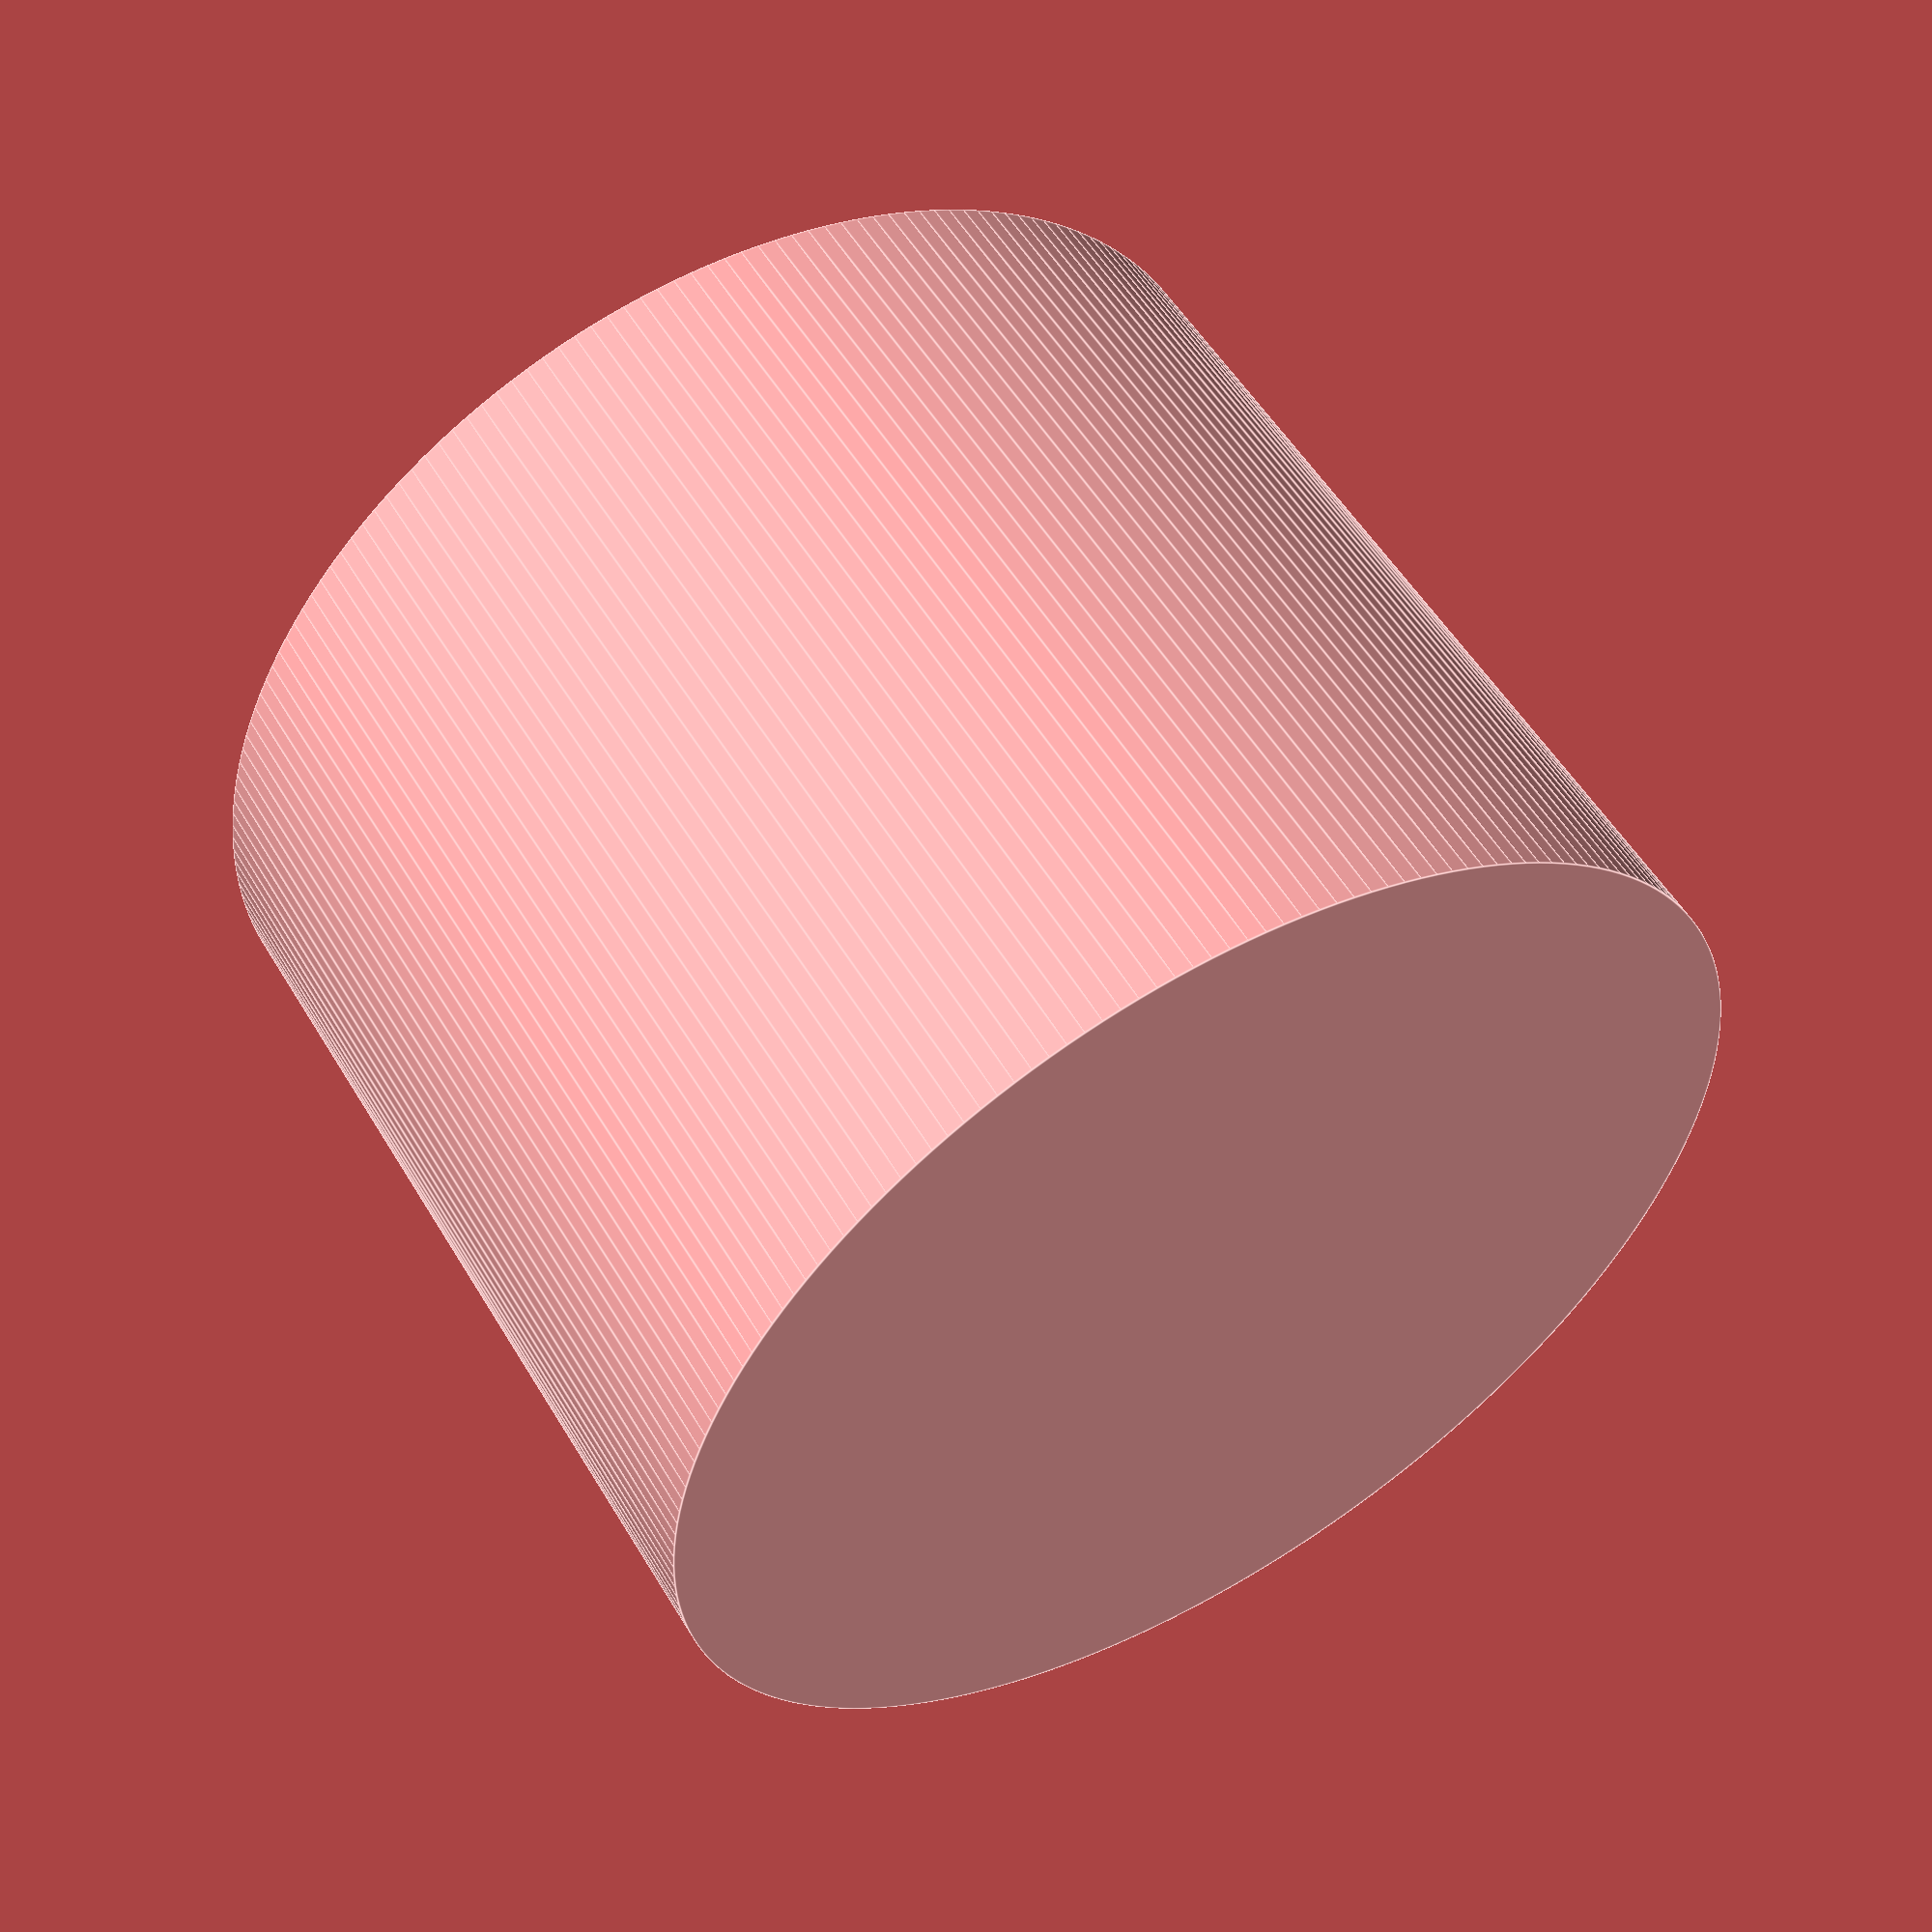
<openscad>
$fn = 200;

id = 120;
od = 130;
ih = 100;
oh = 105;

difference() {
    cylinder(h = oh, d = od);
    translate([0, 0, oh - ih + 0.01])
    cylinder(h = id, d = id);
}
</openscad>
<views>
elev=126.5 azim=341.4 roll=30.2 proj=p view=edges
</views>
